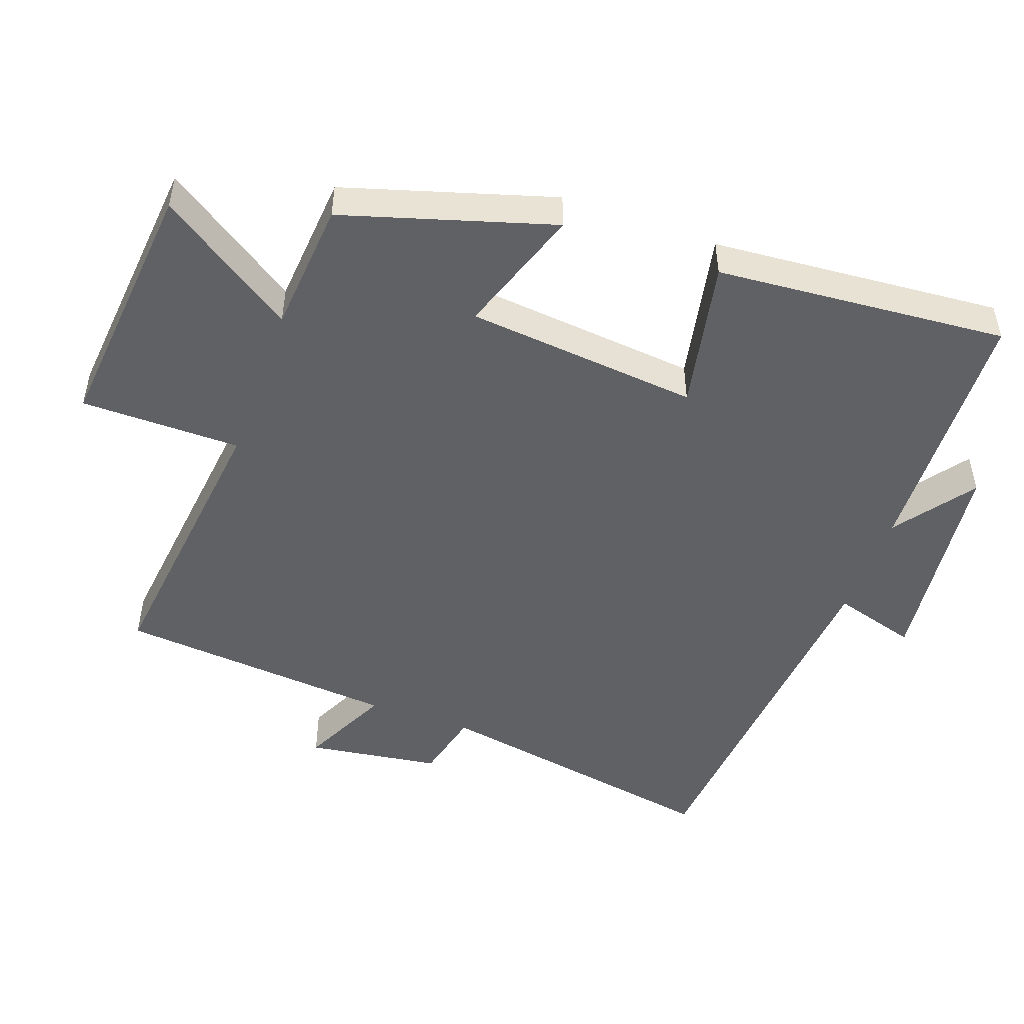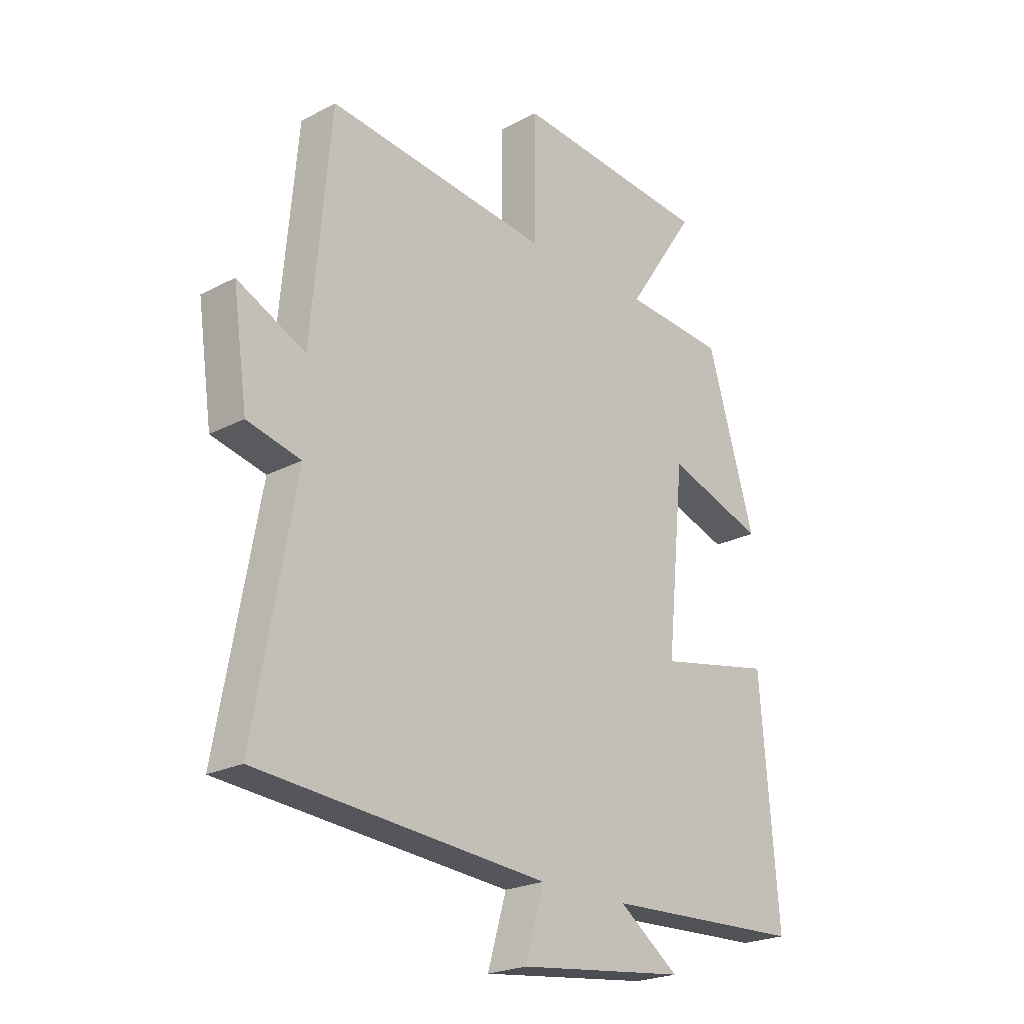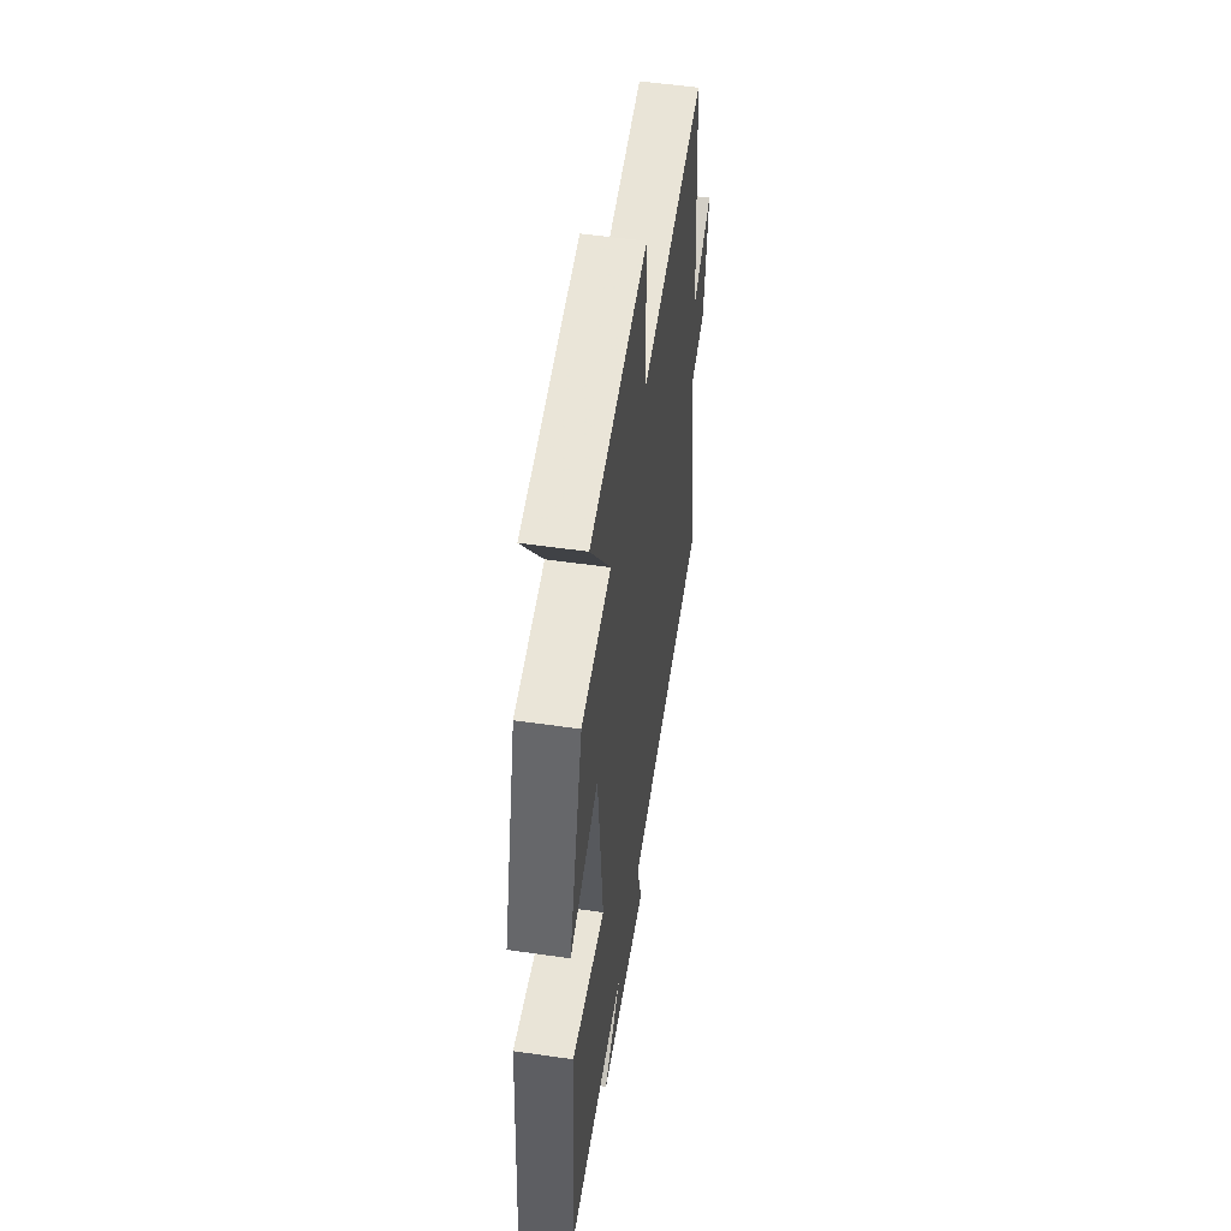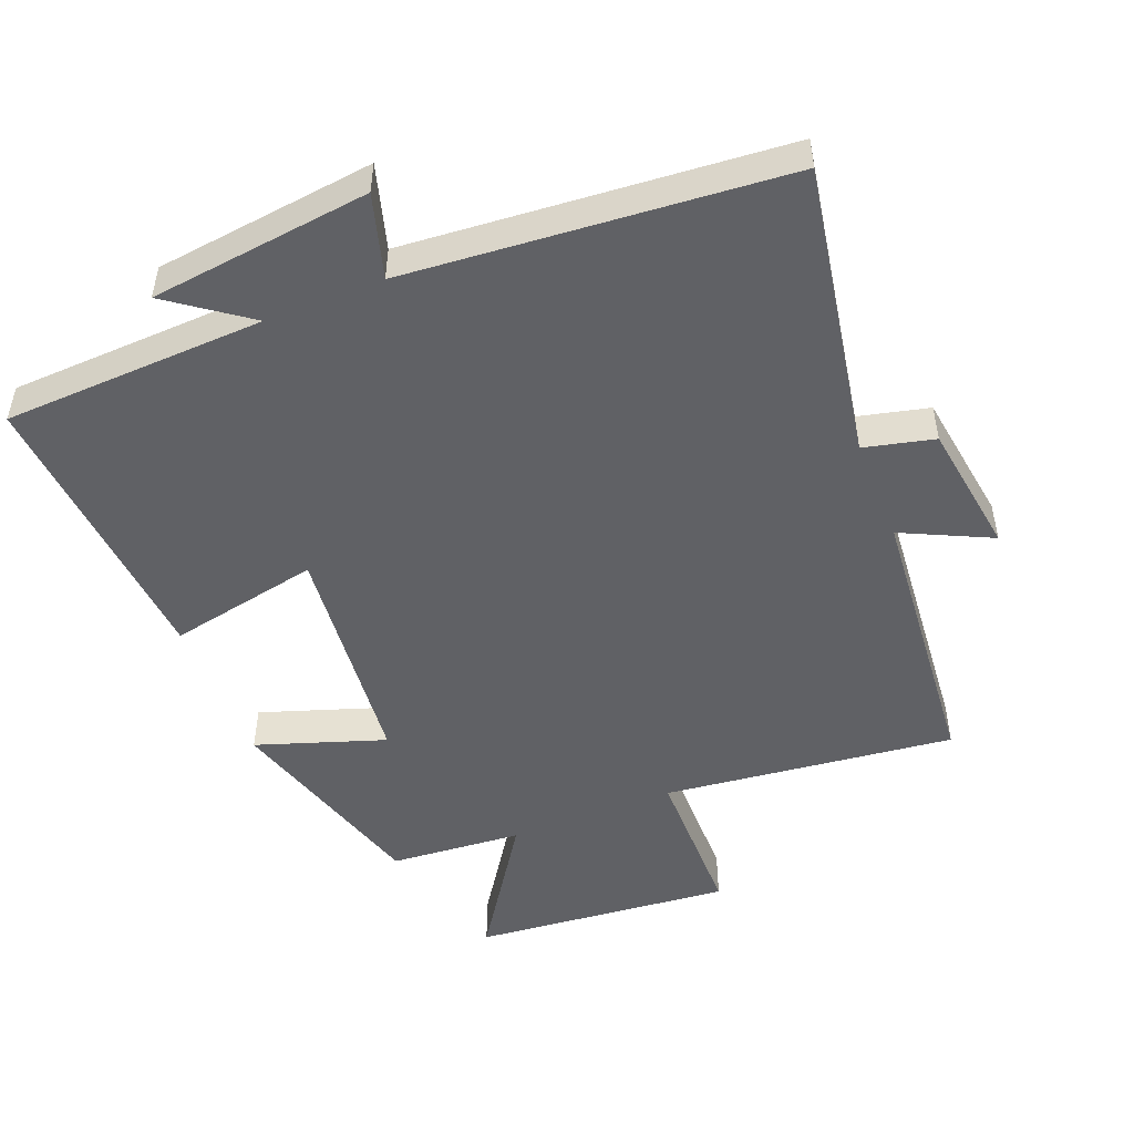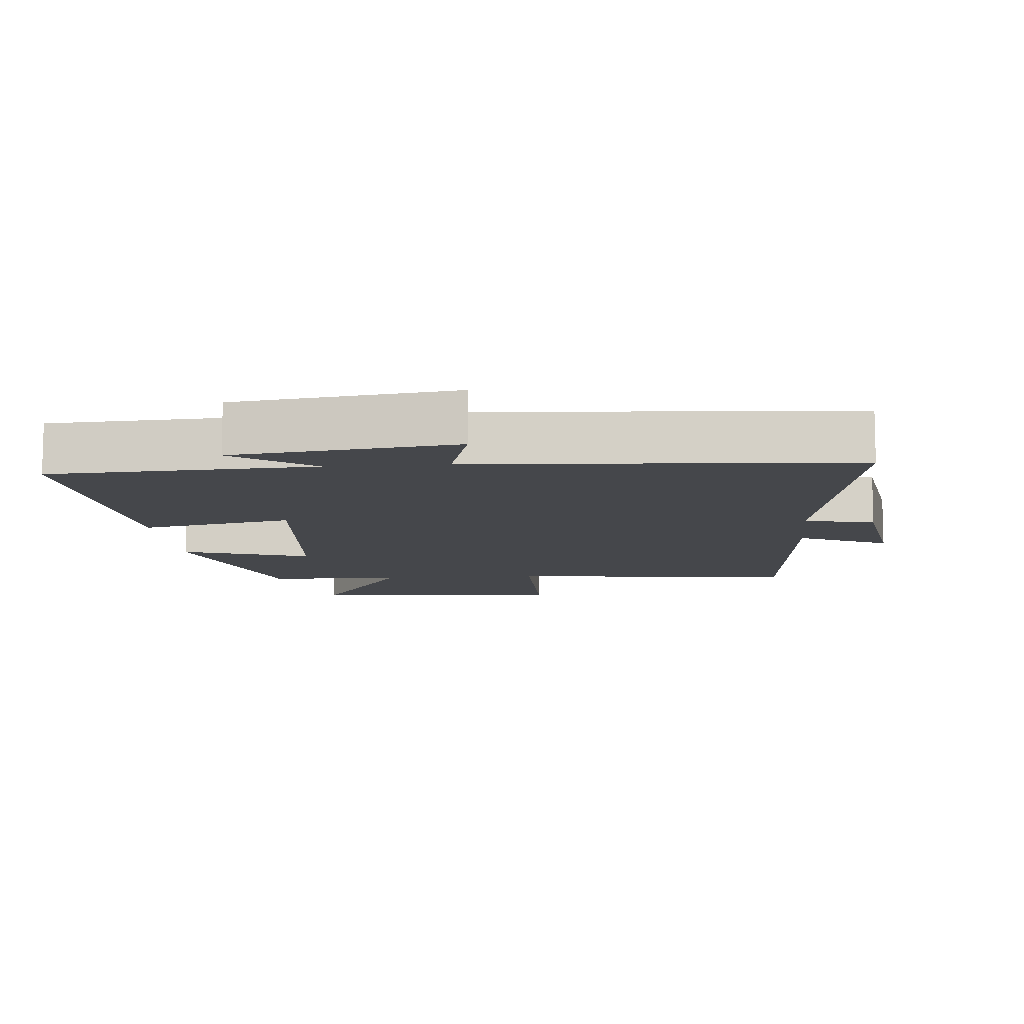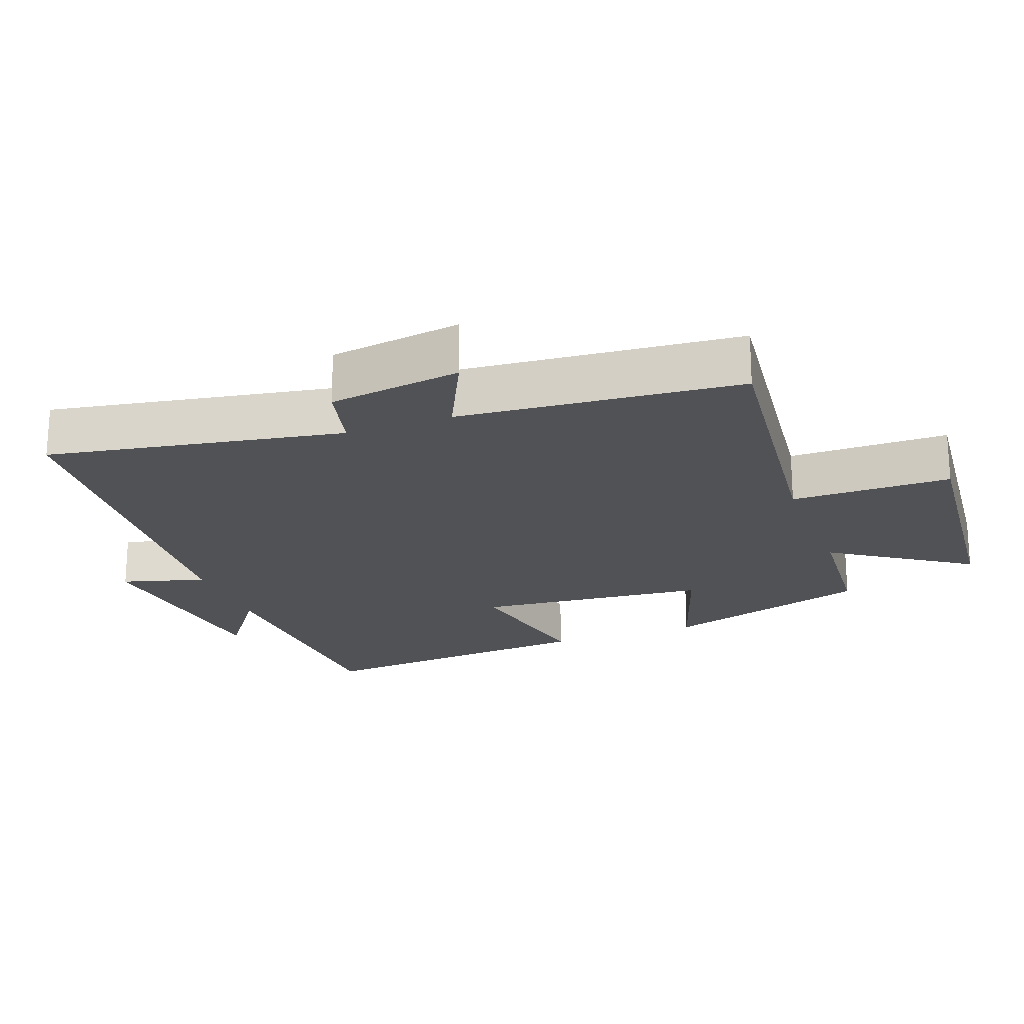
<metadata>
{"format":"obj","ext":"obj","renderer":"f3d","projection":"perspective","resolution":1024,"background":"white","views":[{"elev":-49.0,"azim":70.3,"up":"+Y"},{"elev":-22.7,"azim":-47.8,"up":"+Z"},{"elev":53.7,"azim":98.7,"up":"+Z"},{"elev":-49.8,"azim":-158.2,"up":"+Y"},{"elev":-10.2,"azim":-174.4,"up":"+Y"},{"elev":-21.1,"azim":-69.4,"up":"+Y"}]}
</metadata>
<code>
v -0.578 0.07 -0.453
v -0.5 0.07 -0.02
v -0.603 0.07 0.005
v -0.631 0.07 0.201
v -0.5 0.07 0.138
v -0.463 0.07 0.55
v -0.035 0.07 0.5
v -0.033 0.07 0.735
v 0.347 0.07 0.699
v 0.213 0.07 0.5
v 0.408 0.07 0.484
v 0.5 0.07 0.177
v 0.312 0.07 0.241
v 0.278 0.07 -0.101
v 0.5 0.07 -0.057
v 0.534 0.07 -0.485
v 0.149 0.07 -0.5
v 0.265 0.07 -0.585
v -0.059 0.07 -0.623
v -0.023 0.07 -0.5
v -0.578 0 -0.453
v -0.5 0 -0.02
v -0.603 0 0.005
v -0.631 0 0.201
v -0.5 0 0.138
v -0.463 0 0.55
v -0.035 0 0.5
v -0.033 0 0.735
v 0.347 0 0.699
v 0.213 0 0.5
v 0.408 0 0.484
v 0.5 0 0.177
v 0.312 0 0.241
v 0.278 0 -0.101
v 0.5 0 -0.057
v 0.534 0 -0.485
v 0.149 0 -0.5
v 0.265 0 -0.585
v -0.059 0 -0.623
v -0.023 0 -0.5
f 17 18 19 20
f 17 20 1 2
f 14 15 16 17
f 13 14 17 2
f 10 11 12 13
f 10 13 2 3
f 7 8 9 10
f 7 10 3
f 5 6 7
f 5 7 3
f 3 4 5
f 40 39 38 37
f 22 21 40 37
f 37 36 35 34
f 22 37 34 33
f 33 32 31 30
f 23 22 33 30
f 30 29 28 27
f 23 30 27
f 27 26 25
f 23 27 25
f 25 24 23
f 1 21 22 2
f 2 22 23 3
f 3 23 24 4
f 4 24 25 5
f 5 25 26 6
f 6 26 27 7
f 7 27 28 8
f 8 28 29 9
f 9 29 30 10
f 10 30 31 11
f 11 31 32 12
f 12 32 33 13
f 13 33 34 14
f 14 34 35 15
f 15 35 36 16
f 16 36 37 17
f 17 37 38 18
f 18 38 39 19
f 19 39 40 20
f 20 40 21 1

</code>
